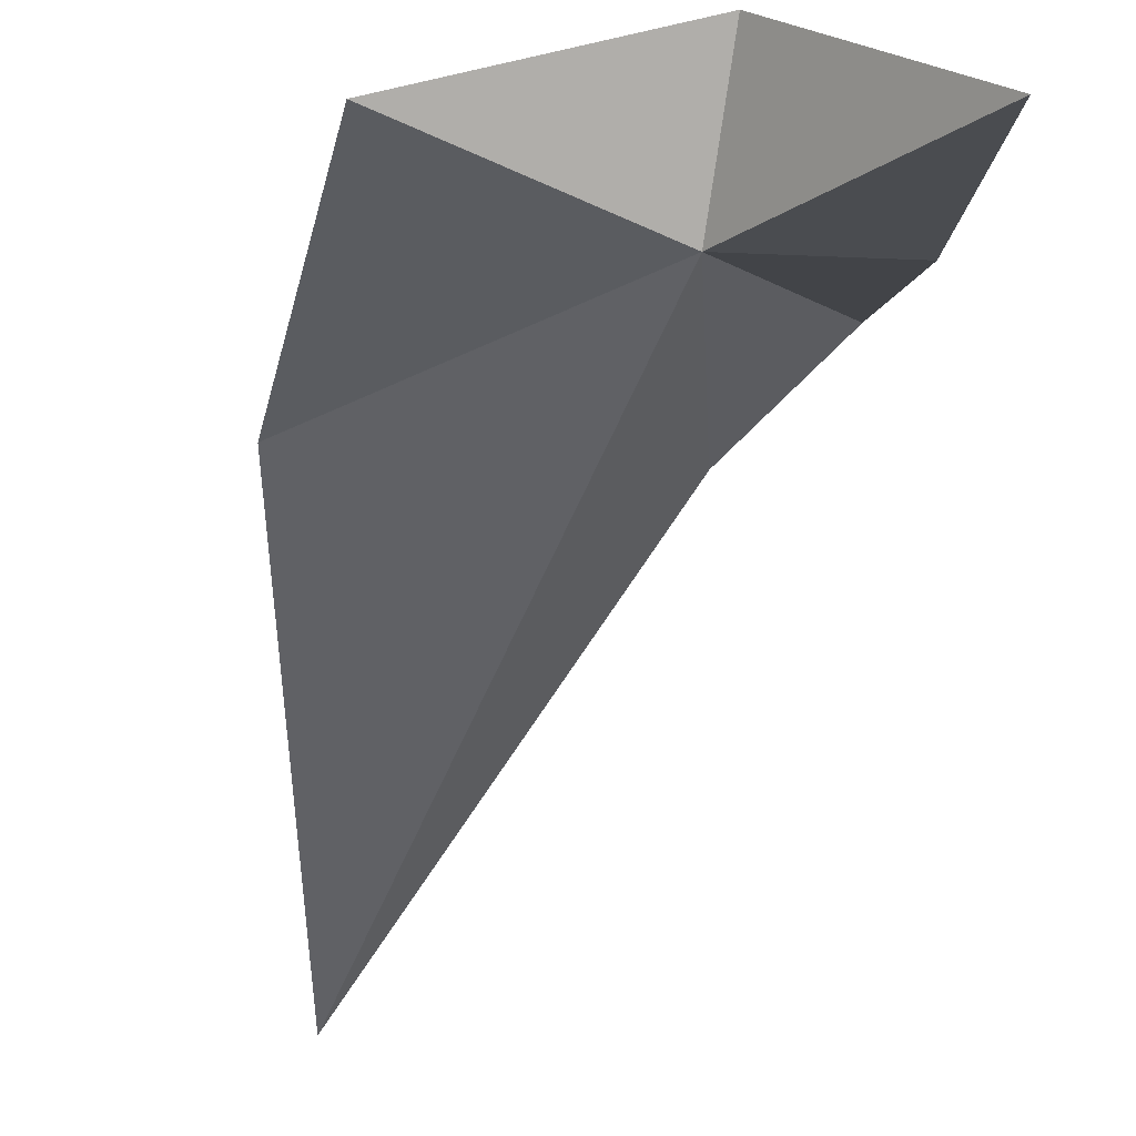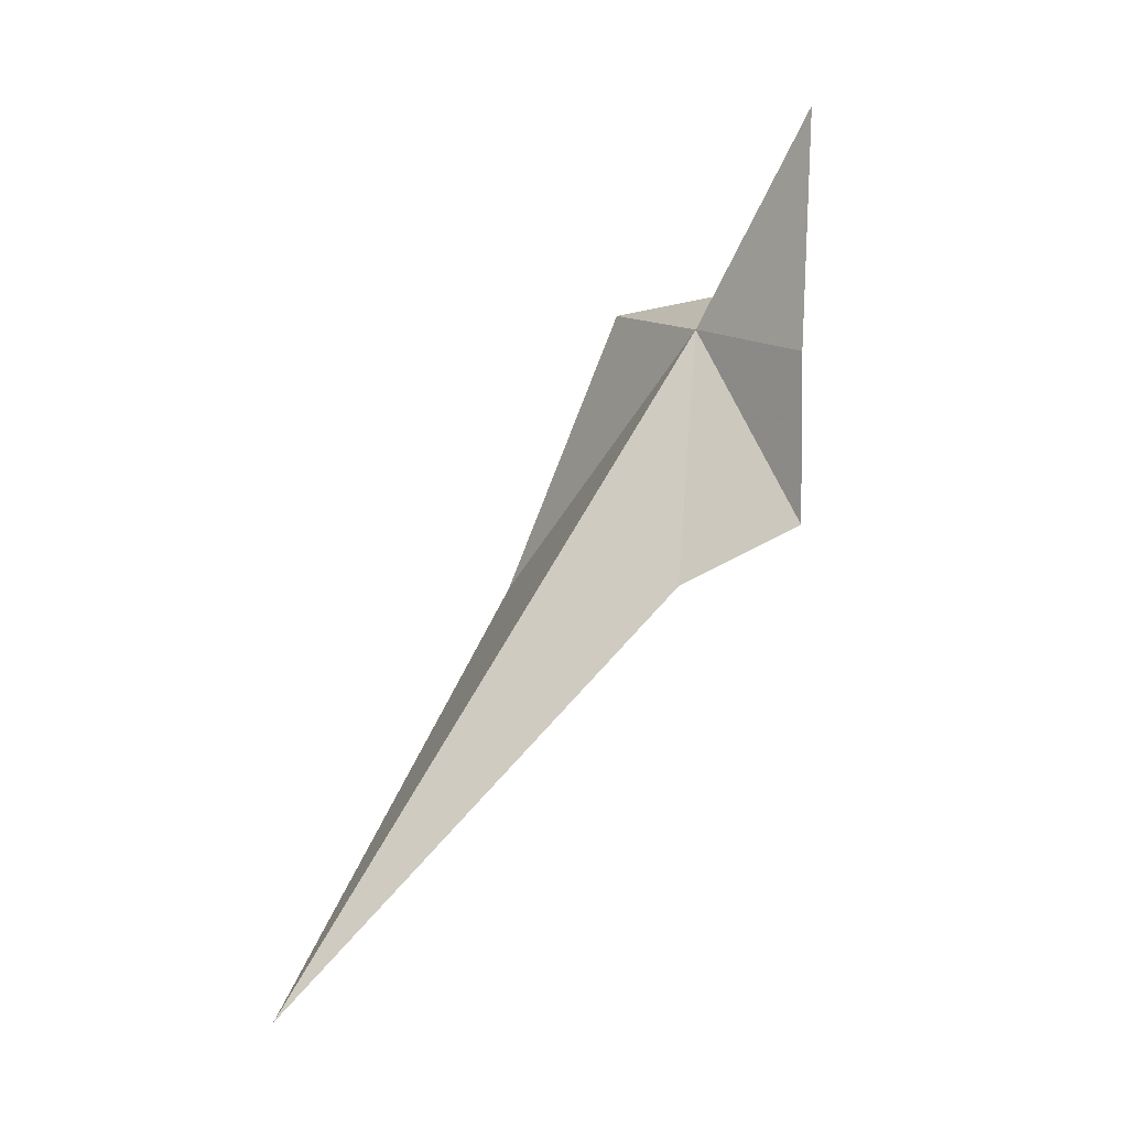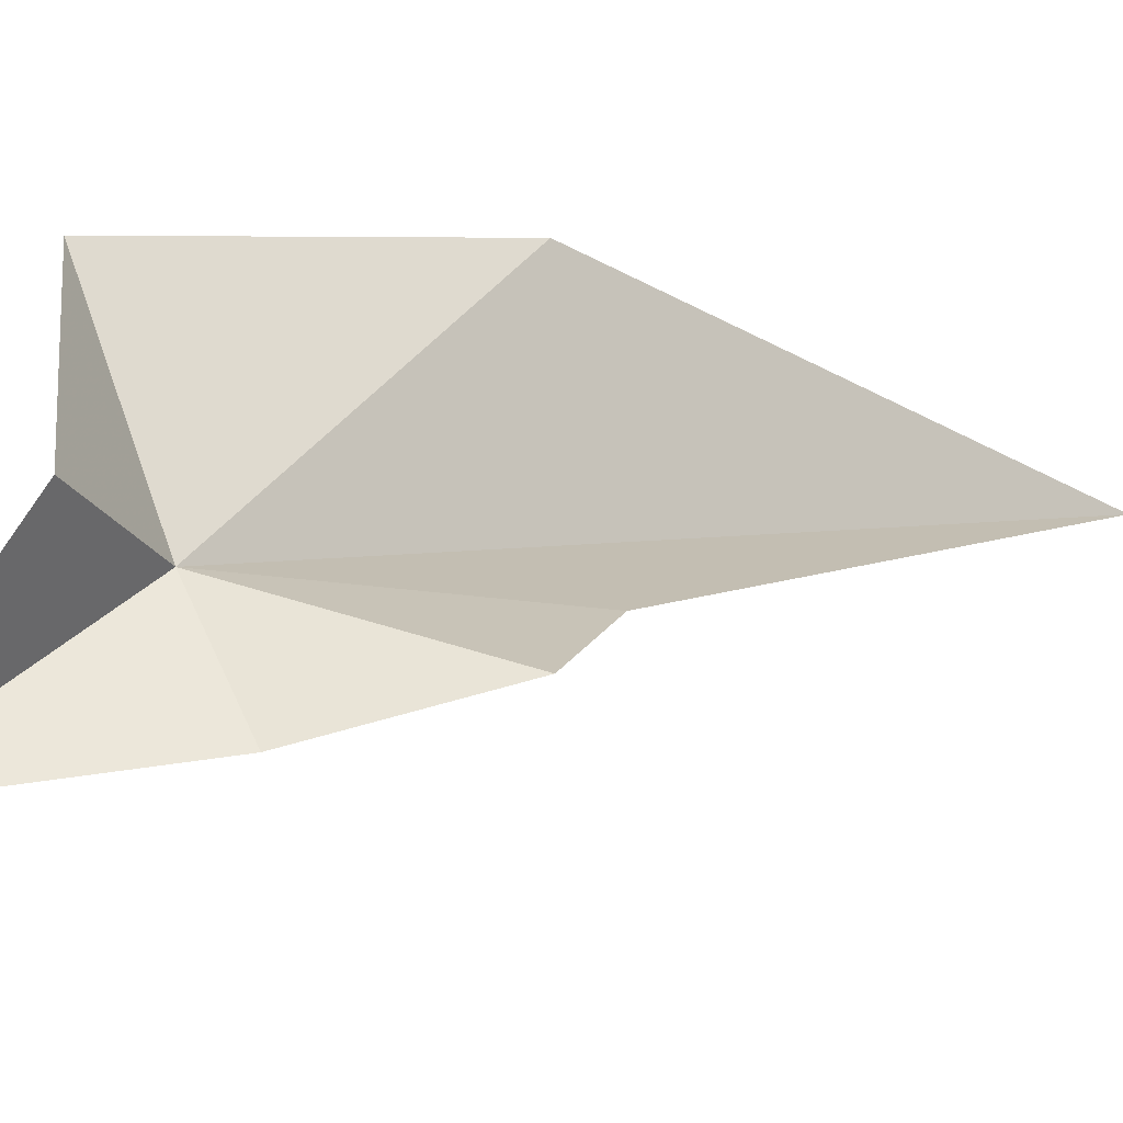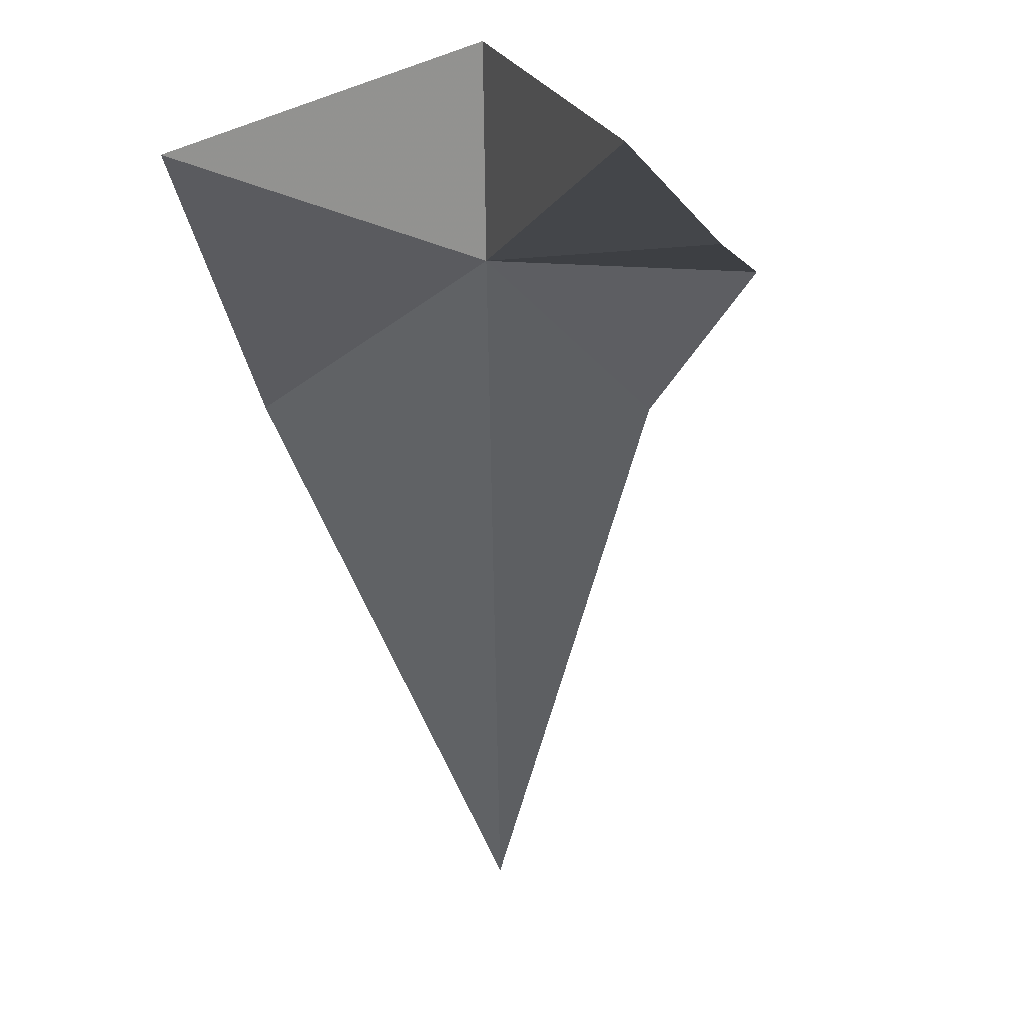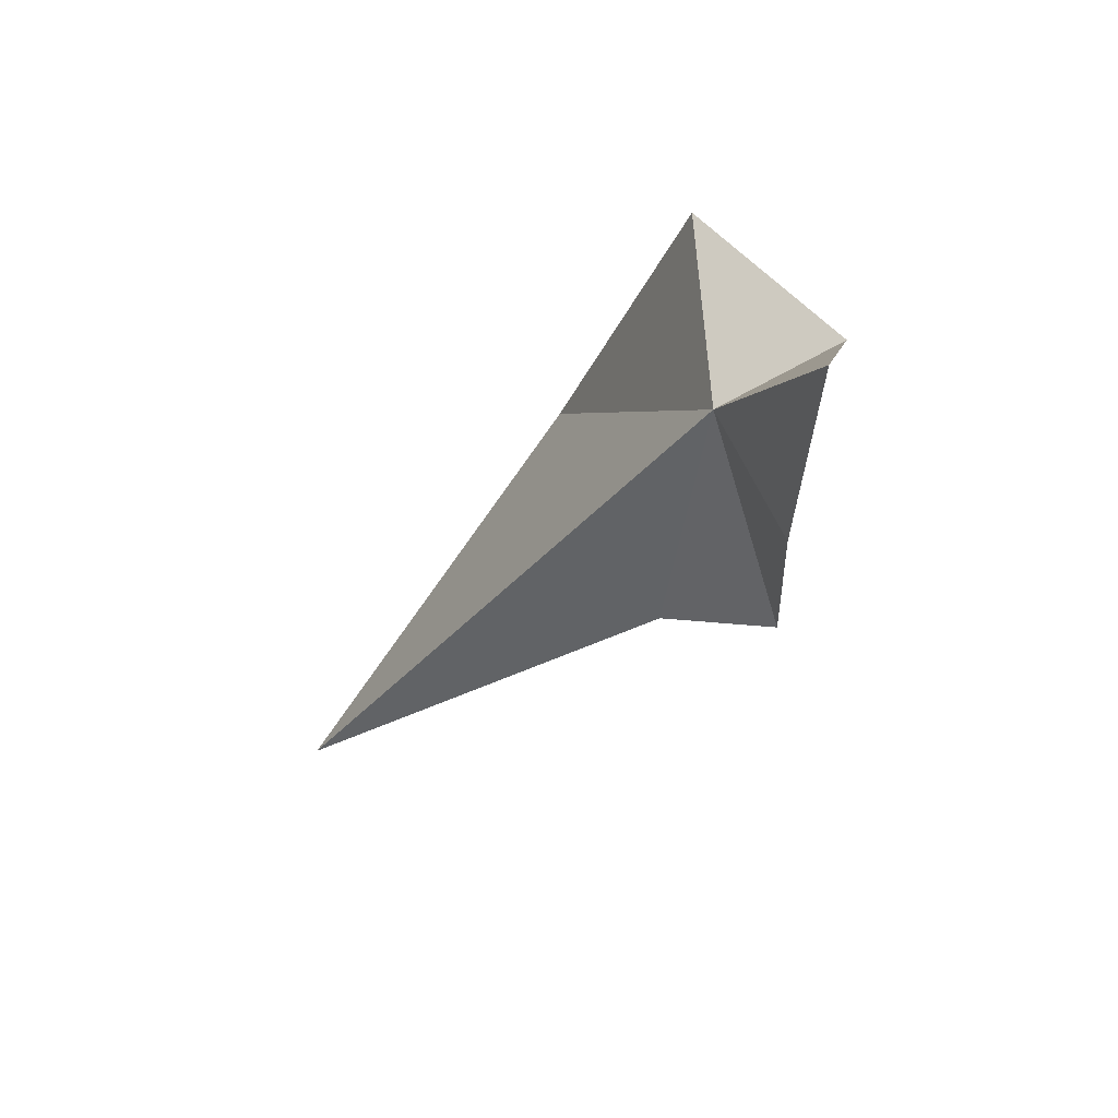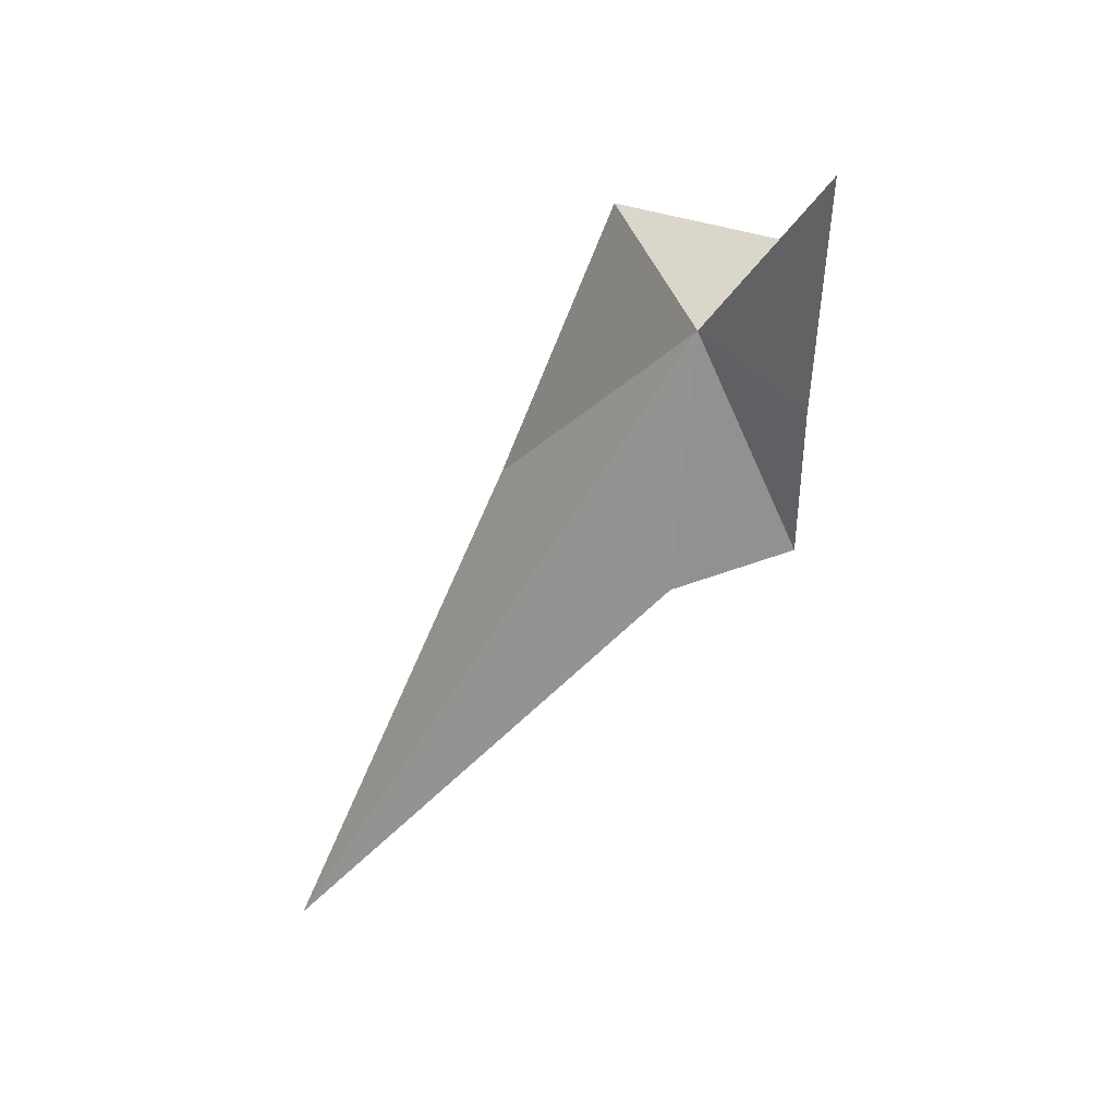
<metadata>
{"format":"obj","ext":"obj","renderer":"f3d","projection":"perspective","resolution":1024,"background":"white","views":[{"elev":-12.3,"azim":-5.6,"up":"+Y"},{"elev":0.9,"azim":49.9,"up":"+Z"},{"elev":54.6,"azim":78.9,"up":"+Y"},{"elev":-5.5,"azim":16.1,"up":"+Y"},{"elev":55.7,"azim":66.9,"up":"+Z"},{"elev":36.5,"azim":49.7,"up":"+Z"}]}
</metadata>
<code>
v 2.821 -83.17 100.1
v 4.111 -85.16 91.65
v -3.41 -95.72 77.81
v -3.738 -80.86 101.2
v 3.291 -79.18 102
v 6.994 -82.51 93.63
v 7.394 -82.89 99.12
v -5.16 -84.74 91.36
v 7.375 -82.46 106.9
f 1 3 2
f 1 5 4
f 1 6 7
f 1 2 6
f 1 8 3
f 1 4 8
f 1 7 9
f 1 9 5

</code>
